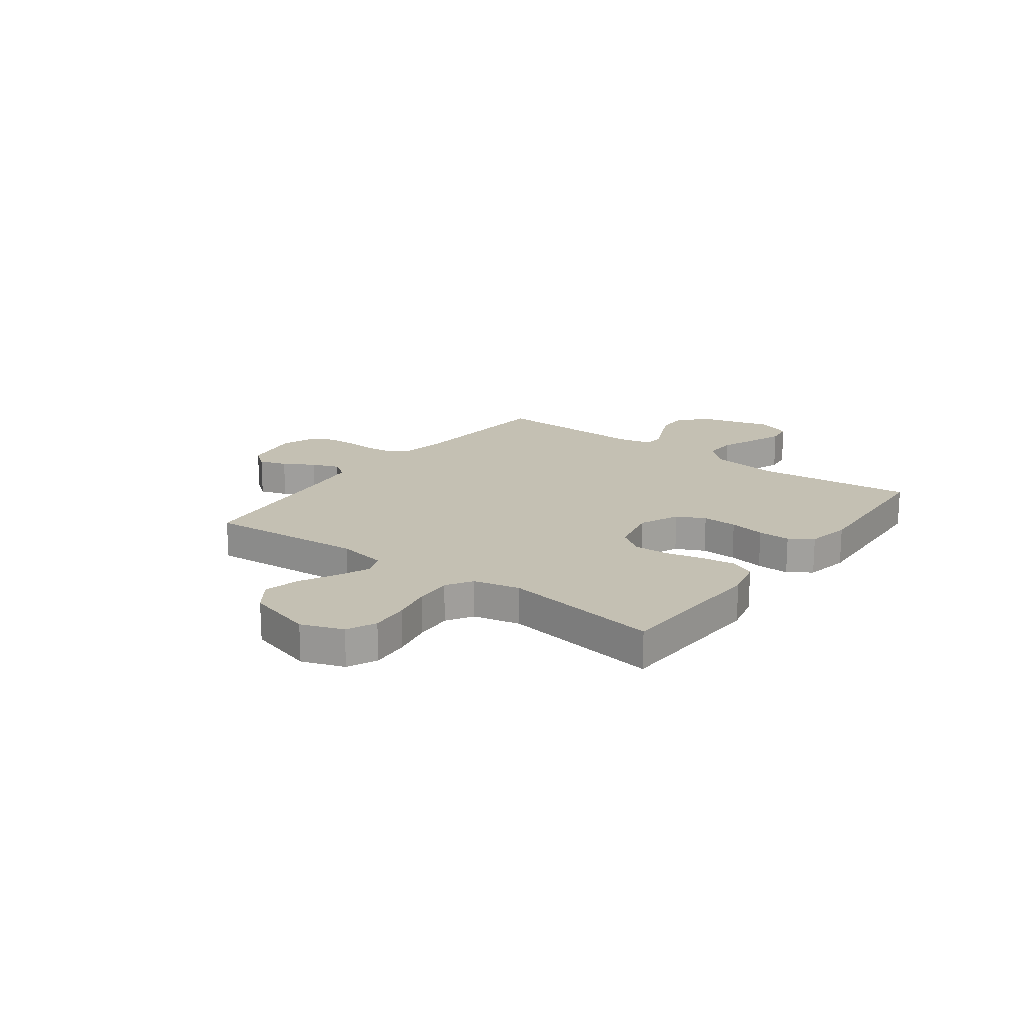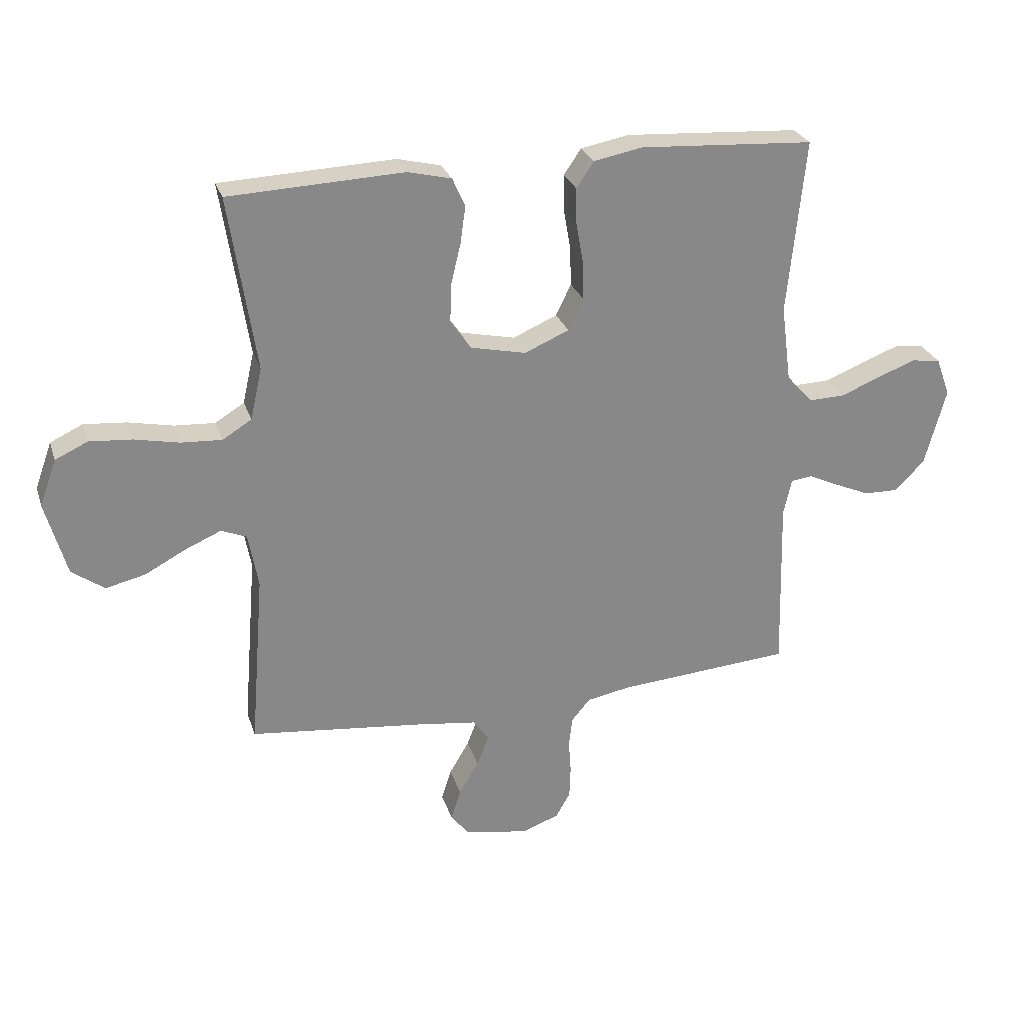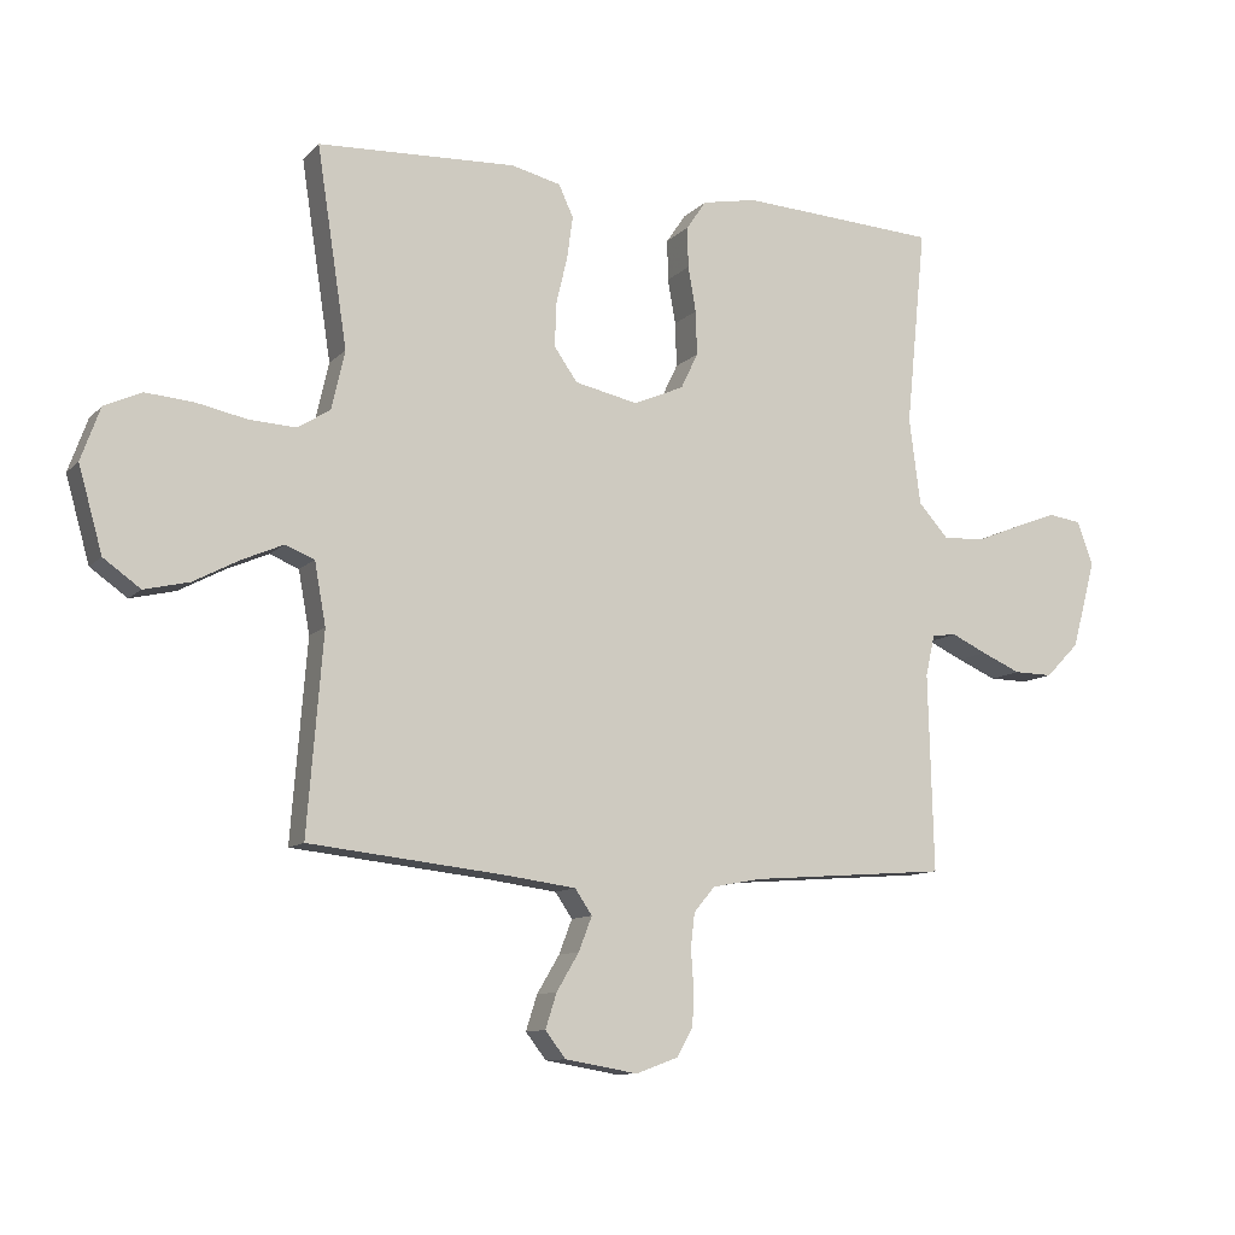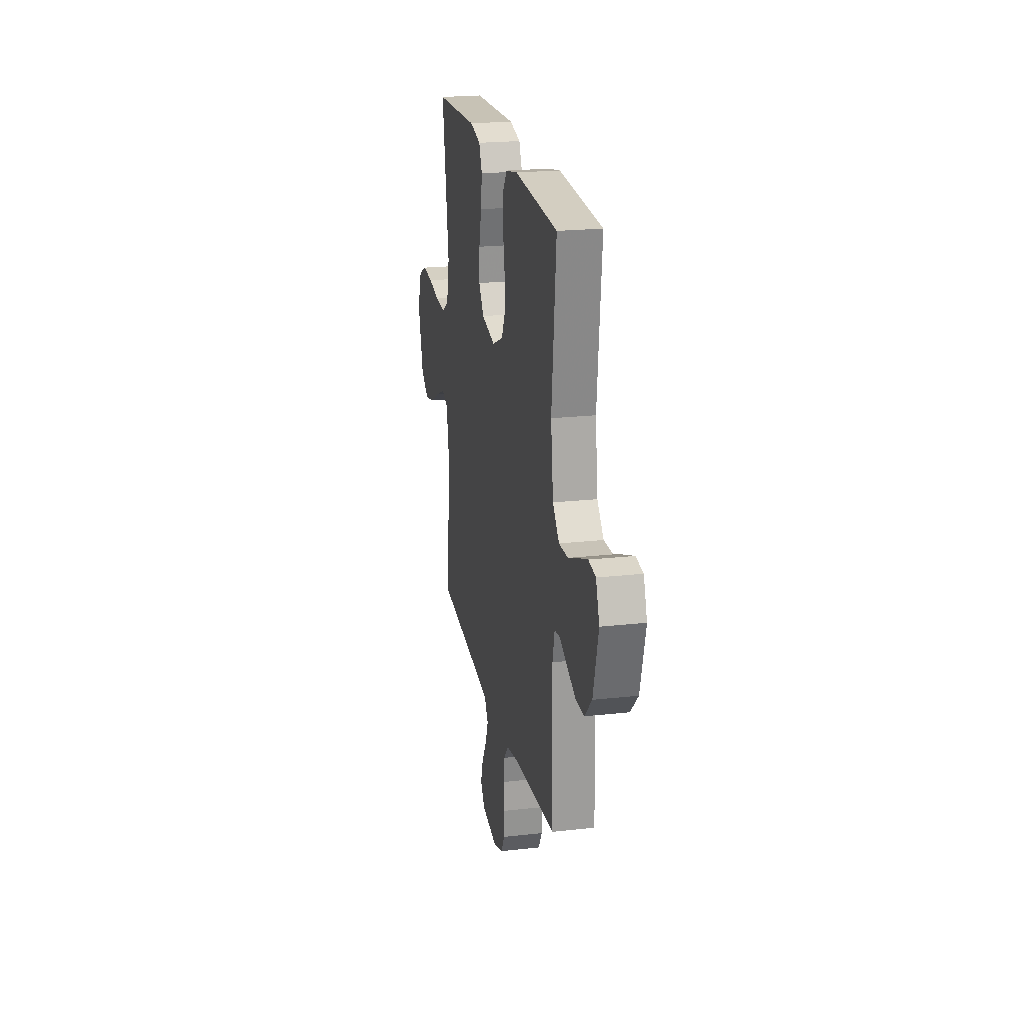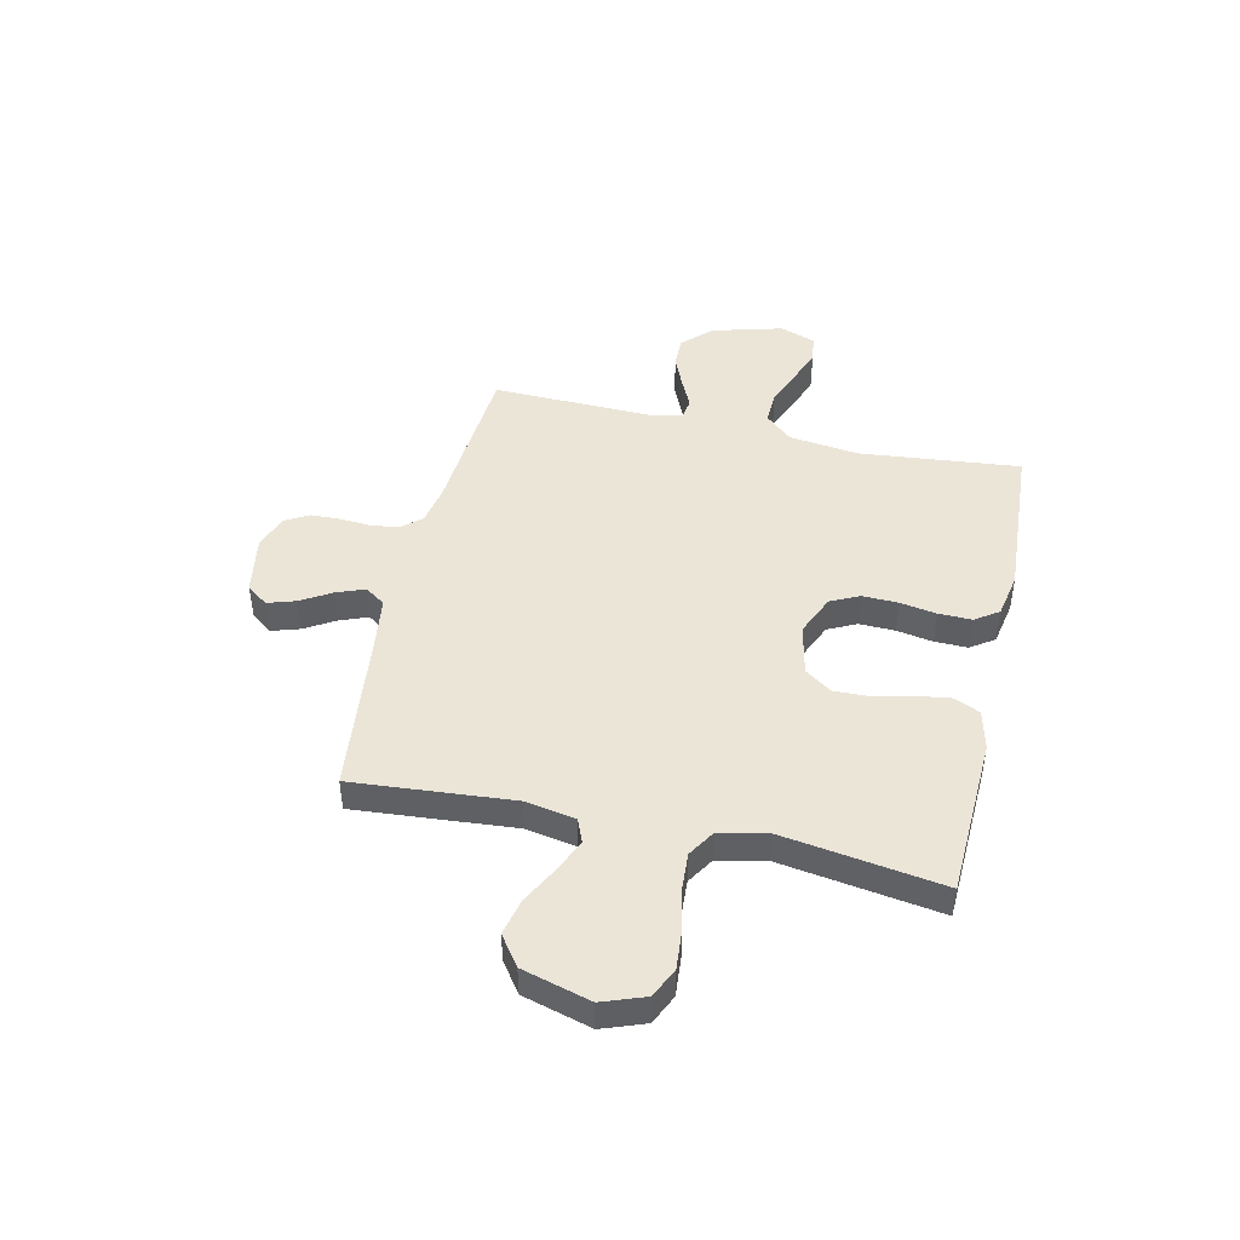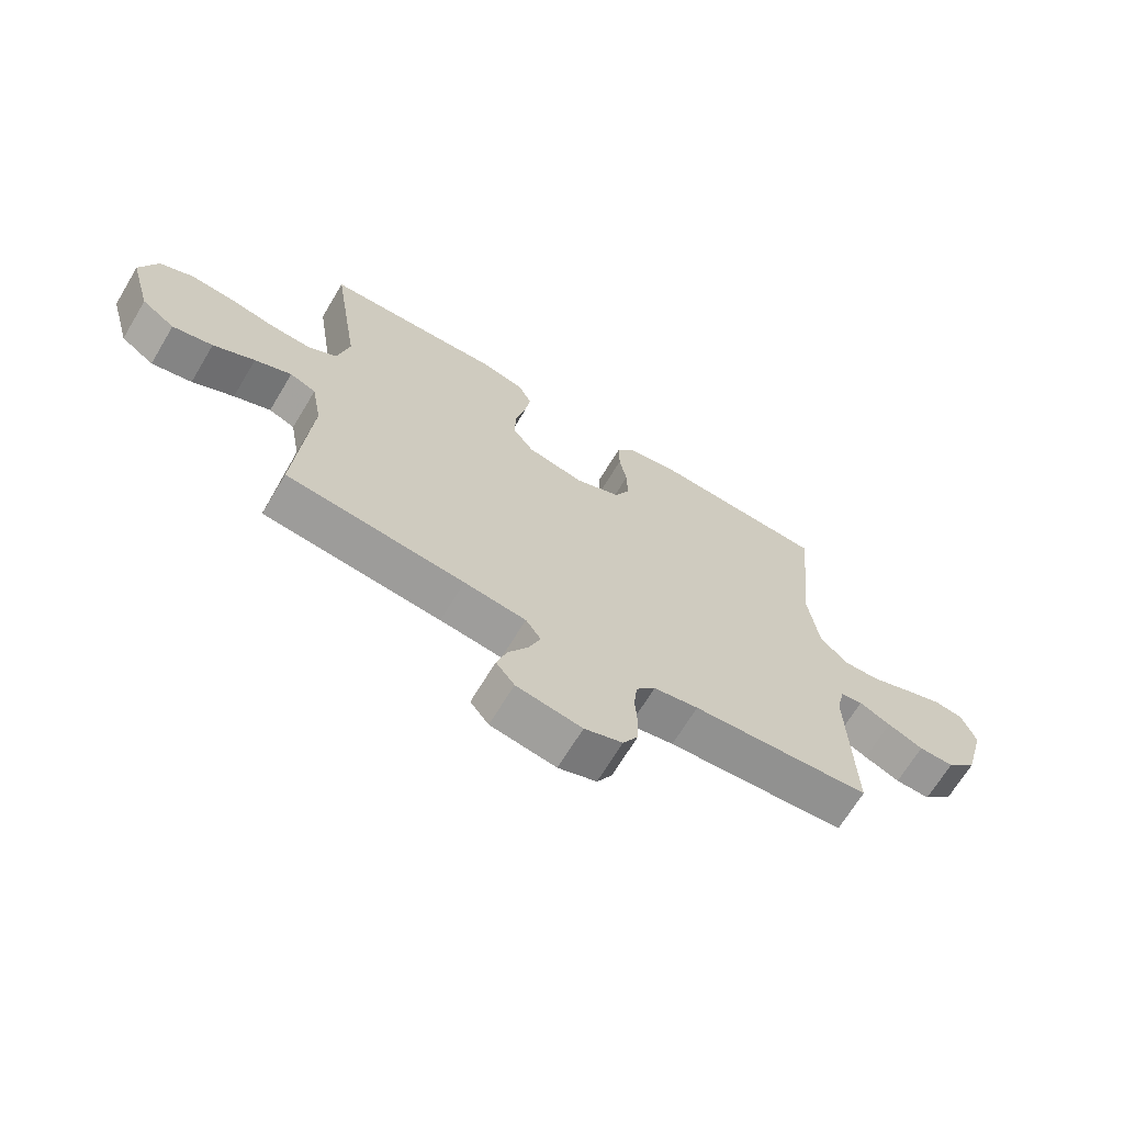
<metadata>
{"format":"obj","ext":"obj","renderer":"f3d","projection":"perspective","resolution":1024,"background":"white","views":[{"elev":18.0,"azim":-53.4,"up":"+Y"},{"elev":26.9,"azim":-16.3,"up":"+Z"},{"elev":-10.5,"azim":-24.9,"up":"+Z"},{"elev":21.6,"azim":78.8,"up":"+Z"},{"elev":45.8,"azim":-77.4,"up":"+Y"},{"elev":-67.9,"azim":-31.0,"up":"+Z"}]}
</metadata>
<code>
v -0.5 0.07 0.5
v -0.2 0.07 0.513
v -0.125 0.07 0.495
v -0.103 0.07 0.447
v -0.112 0.07 0.382
v -0.129 0.07 0.311
v -0.131 0.07 0.245
v -0.096 0.07 0.195
v 0 0.07 0.174
v 0.076 0.07 0.207
v 0.102 0.07 0.261
v 0.1 0.07 0.328
v 0.088 0.07 0.396
v 0.087 0.07 0.458
v 0.117 0.07 0.502
v 0.2 0.07 0.518
v 0.5 0.07 0.5
v 0.47 0.07 0.2
v 0.487 0.07 0.069
v 0.532 0.07 0.019
v 0.595 0.07 0.021
v 0.664 0.07 0.049
v 0.728 0.07 0.073
v 0.778 0.07 0.066
v 0.802 0.07 0
v 0.766 0.07 -0.133
v 0.715 0.07 -0.185
v 0.656 0.07 -0.184
v 0.596 0.07 -0.158
v 0.543 0.07 -0.133
v 0.506 0.07 -0.138
v 0.492 0.07 -0.2
v 0.5 0.07 -0.5
v 0.2 0.07 -0.523
v 0.125 0.07 -0.537
v 0.093 0.07 -0.575
v 0.087 0.07 -0.627
v 0.091 0.07 -0.684
v 0.089 0.07 -0.739
v 0.064 0.07 -0.783
v 0 0.07 -0.806
v -0.11 0.07 -0.787
v -0.141 0.07 -0.747
v -0.124 0.07 -0.694
v -0.09 0.07 -0.637
v -0.07 0.07 -0.585
v -0.096 0.07 -0.547
v -0.2 0.07 -0.533
v -0.5 0.07 -0.5
v -0.476 0.07 -0.2
v -0.493 0.07 -0.106
v -0.537 0.07 -0.088
v -0.599 0.07 -0.115
v -0.669 0.07 -0.152
v -0.737 0.07 -0.168
v -0.793 0.07 -0.128
v -0.829 0.07 0
v -0.8 0.07 0.08
v -0.744 0.07 0.106
v -0.671 0.07 0.1
v -0.594 0.07 0.084
v -0.524 0.07 0.08
v -0.474 0.07 0.111
v -0.454 0.07 0.2
v -0.5 0 0.5
v -0.2 0 0.513
v -0.125 0 0.495
v -0.103 0 0.447
v -0.112 0 0.382
v -0.129 0 0.311
v -0.131 0 0.245
v -0.096 0 0.195
v 0 0 0.174
v 0.076 0 0.207
v 0.102 0 0.261
v 0.1 0 0.328
v 0.088 0 0.396
v 0.087 0 0.458
v 0.117 0 0.502
v 0.2 0 0.518
v 0.5 0 0.5
v 0.47 0 0.2
v 0.487 0 0.069
v 0.532 0 0.019
v 0.595 0 0.021
v 0.664 0 0.049
v 0.728 0 0.073
v 0.778 0 0.066
v 0.802 0 0
v 0.766 0 -0.133
v 0.715 0 -0.185
v 0.656 0 -0.184
v 0.596 0 -0.158
v 0.543 0 -0.133
v 0.506 0 -0.138
v 0.492 0 -0.2
v 0.5 0 -0.5
v 0.2 0 -0.523
v 0.125 0 -0.537
v 0.093 0 -0.575
v 0.087 0 -0.627
v 0.091 0 -0.684
v 0.089 0 -0.739
v 0.064 0 -0.783
v 0 0 -0.806
v -0.11 0 -0.787
v -0.141 0 -0.747
v -0.124 0 -0.694
v -0.09 0 -0.637
v -0.07 0 -0.585
v -0.096 0 -0.547
v -0.2 0 -0.533
v -0.5 0 -0.5
v -0.476 0 -0.2
v -0.493 0 -0.106
v -0.537 0 -0.088
v -0.599 0 -0.115
v -0.669 0 -0.152
v -0.737 0 -0.168
v -0.793 0 -0.128
v -0.829 0 0
v -0.8 0 0.08
v -0.744 0 0.106
v -0.671 0 0.1
v -0.594 0 0.084
v -0.524 0 0.08
v -0.474 0 0.111
v -0.454 0 0.2
f 59 60 61
f 58 59 61
f 57 58 61
f 56 57 61
f 55 56 61
f 54 55 61
f 53 54 61
f 52 53 61 62
f 51 52 62 63
f 48 49 50
f 51 63 64
f 50 51 64
f 48 50 64
f 47 48 64
f 43 44 45
f 42 43 45
f 41 42 45
f 40 41 45
f 39 40 45
f 38 39 45
f 37 38 45
f 36 37 45 46
f 47 64 1
f 46 47 1
f 36 46 1
f 35 36 1
f 28 29 30
f 27 28 30
f 26 27 30
f 25 26 30
f 24 25 30
f 23 24 30
f 22 23 30
f 21 22 30
f 20 21 30 31
f 19 20 31 32
f 16 17 18
f 15 16 18
f 14 15 18
f 13 14 18
f 12 13 18
f 18 19 32
f 12 18 32
f 11 12 32
f 4 5 6
f 3 4 6
f 2 3 6
f 1 2 6
f 1 6 7
f 1 7 8
f 35 1 8
f 34 35 8
f 32 33 34
f 11 32 34
f 10 11 34
f 34 8 9
f 9 10 34
f 125 124 123
f 125 123 122
f 125 122 121
f 125 121 120
f 125 120 119
f 125 119 118
f 125 118 117
f 126 125 117 116
f 127 126 116 115
f 114 113 112
f 128 127 115
f 128 115 114
f 128 114 112
f 128 112 111
f 109 108 107
f 109 107 106
f 109 106 105
f 109 105 104
f 109 104 103
f 109 103 102
f 109 102 101
f 110 109 101 100
f 65 128 111
f 65 111 110
f 65 110 100
f 65 100 99
f 94 93 92
f 94 92 91
f 94 91 90
f 94 90 89
f 94 89 88
f 94 88 87
f 94 87 86
f 94 86 85
f 95 94 85 84
f 96 95 84 83
f 82 81 80
f 82 80 79
f 82 79 78
f 82 78 77
f 82 77 76
f 96 83 82
f 96 82 76
f 96 76 75
f 70 69 68
f 70 68 67
f 70 67 66
f 70 66 65
f 71 70 65
f 72 71 65
f 72 65 99
f 72 99 98
f 98 97 96
f 98 96 75
f 98 75 74
f 73 72 98
f 98 74 73
f 1 65 66 2
f 2 66 67 3
f 3 67 68 4
f 4 68 69 5
f 5 69 70 6
f 6 70 71 7
f 7 71 72 8
f 8 72 73 9
f 9 73 74 10
f 10 74 75 11
f 11 75 76 12
f 12 76 77 13
f 13 77 78 14
f 14 78 79 15
f 15 79 80 16
f 16 80 81 17
f 17 81 82 18
f 18 82 83 19
f 19 83 84 20
f 20 84 85 21
f 21 85 86 22
f 22 86 87 23
f 23 87 88 24
f 24 88 89 25
f 25 89 90 26
f 26 90 91 27
f 27 91 92 28
f 28 92 93 29
f 29 93 94 30
f 30 94 95 31
f 31 95 96 32
f 32 96 97 33
f 33 97 98 34
f 34 98 99 35
f 35 99 100 36
f 36 100 101 37
f 37 101 102 38
f 38 102 103 39
f 39 103 104 40
f 40 104 105 41
f 41 105 106 42
f 42 106 107 43
f 43 107 108 44
f 44 108 109 45
f 45 109 110 46
f 46 110 111 47
f 47 111 112 48
f 48 112 113 49
f 49 113 114 50
f 50 114 115 51
f 51 115 116 52
f 52 116 117 53
f 53 117 118 54
f 54 118 119 55
f 55 119 120 56
f 56 120 121 57
f 57 121 122 58
f 58 122 123 59
f 59 123 124 60
f 60 124 125 61
f 61 125 126 62
f 62 126 127 63
f 63 127 128 64
f 64 128 65 1

</code>
